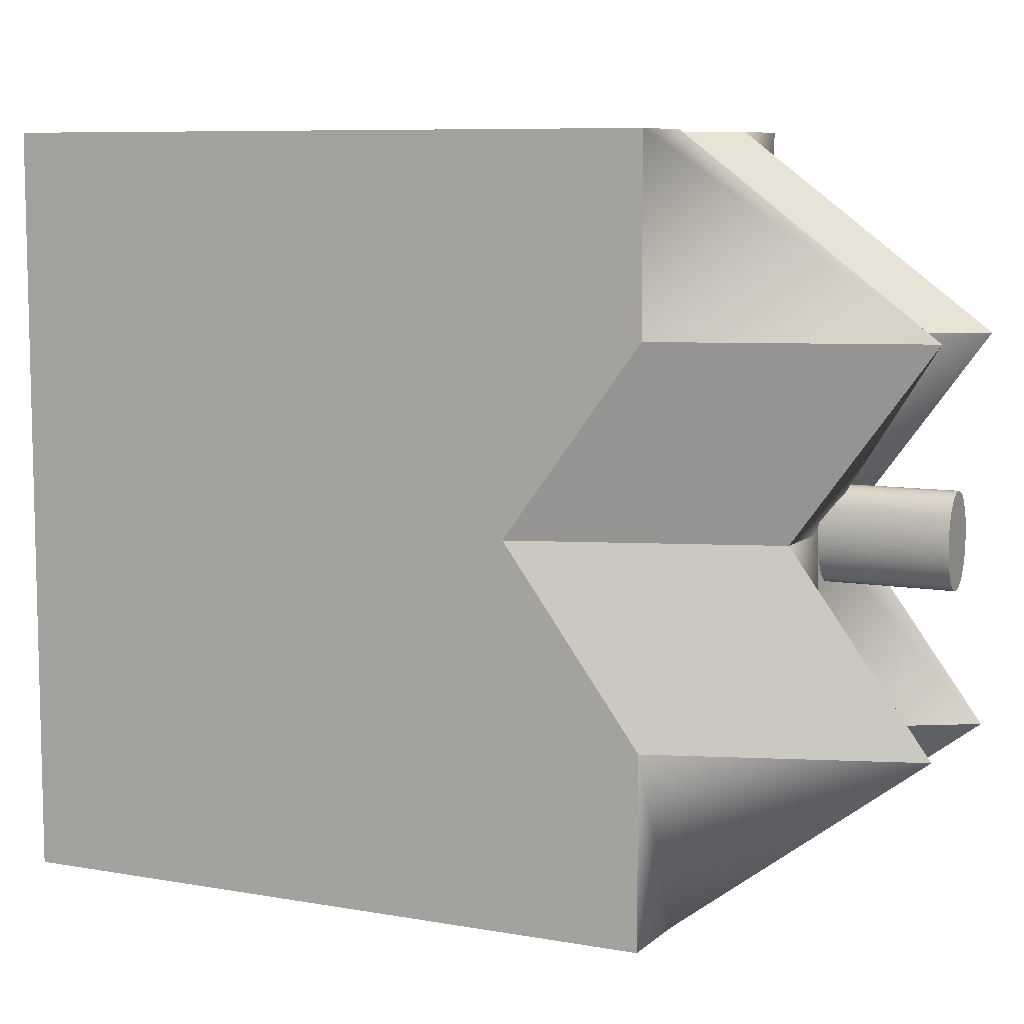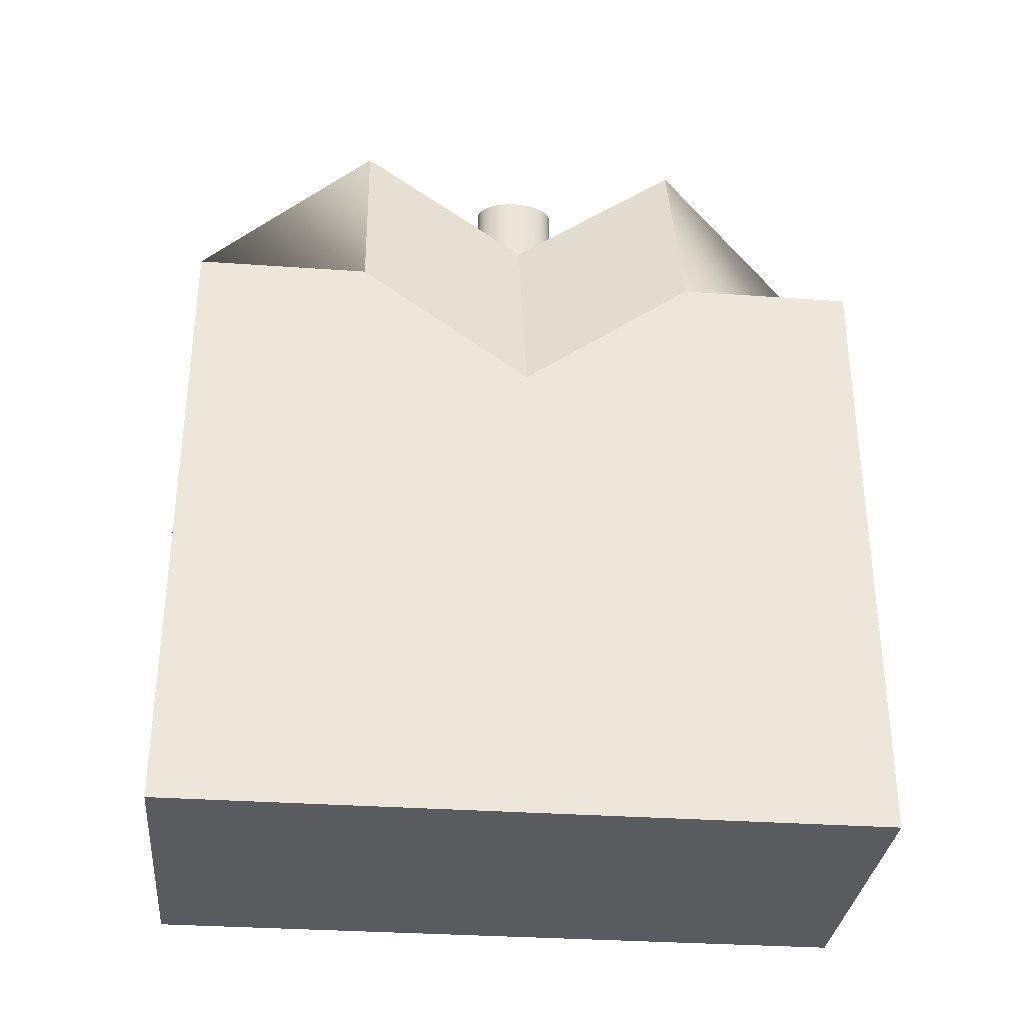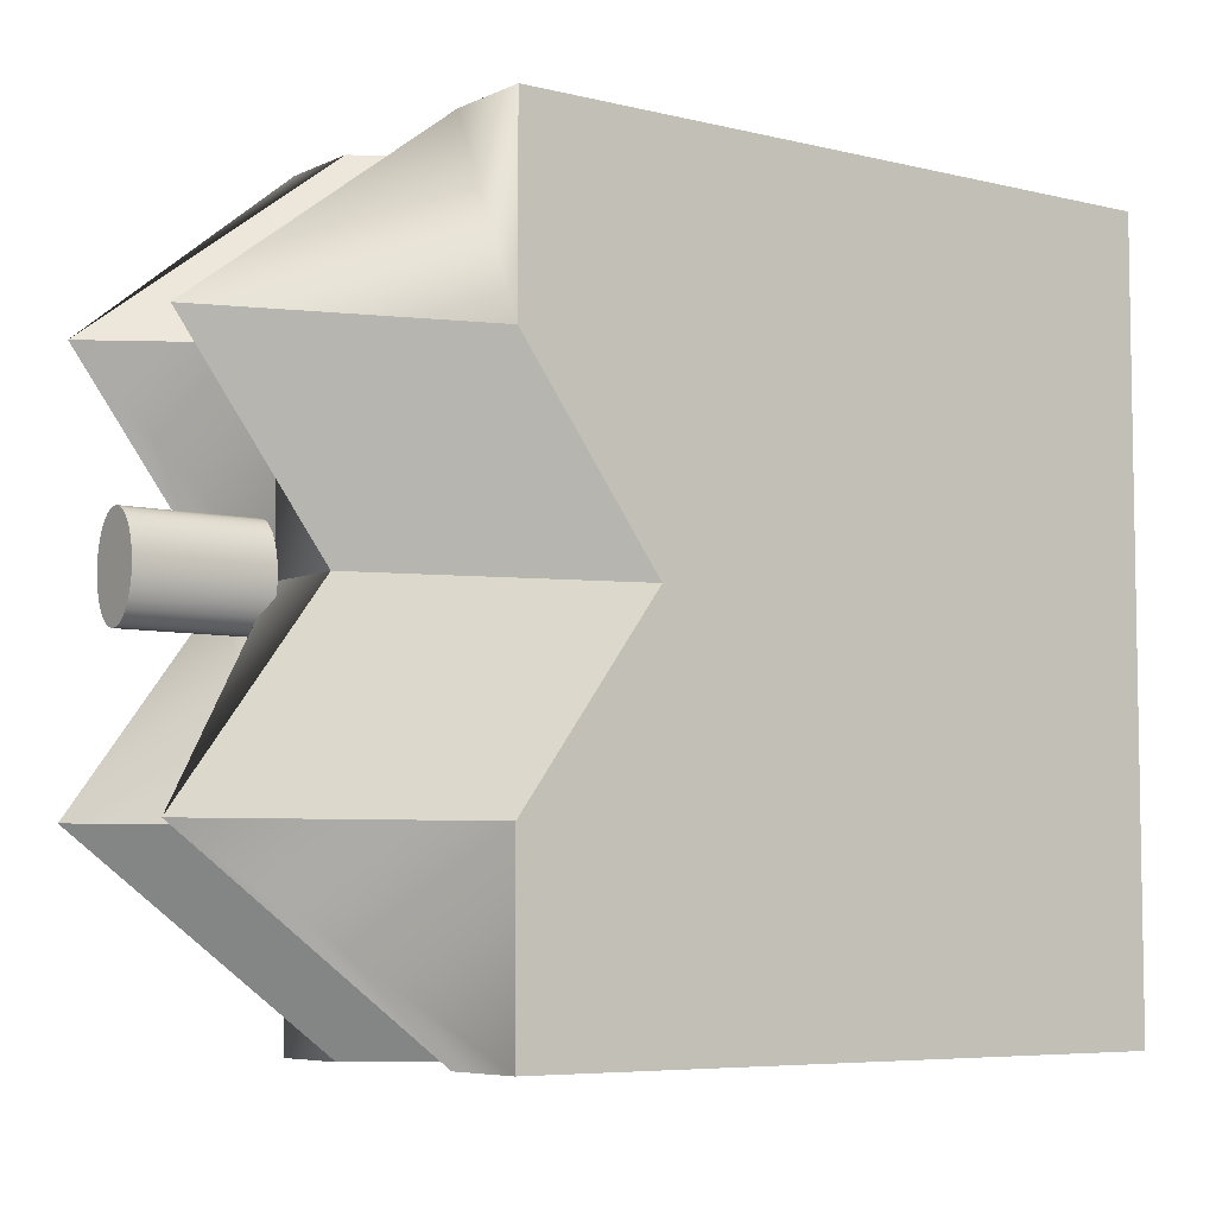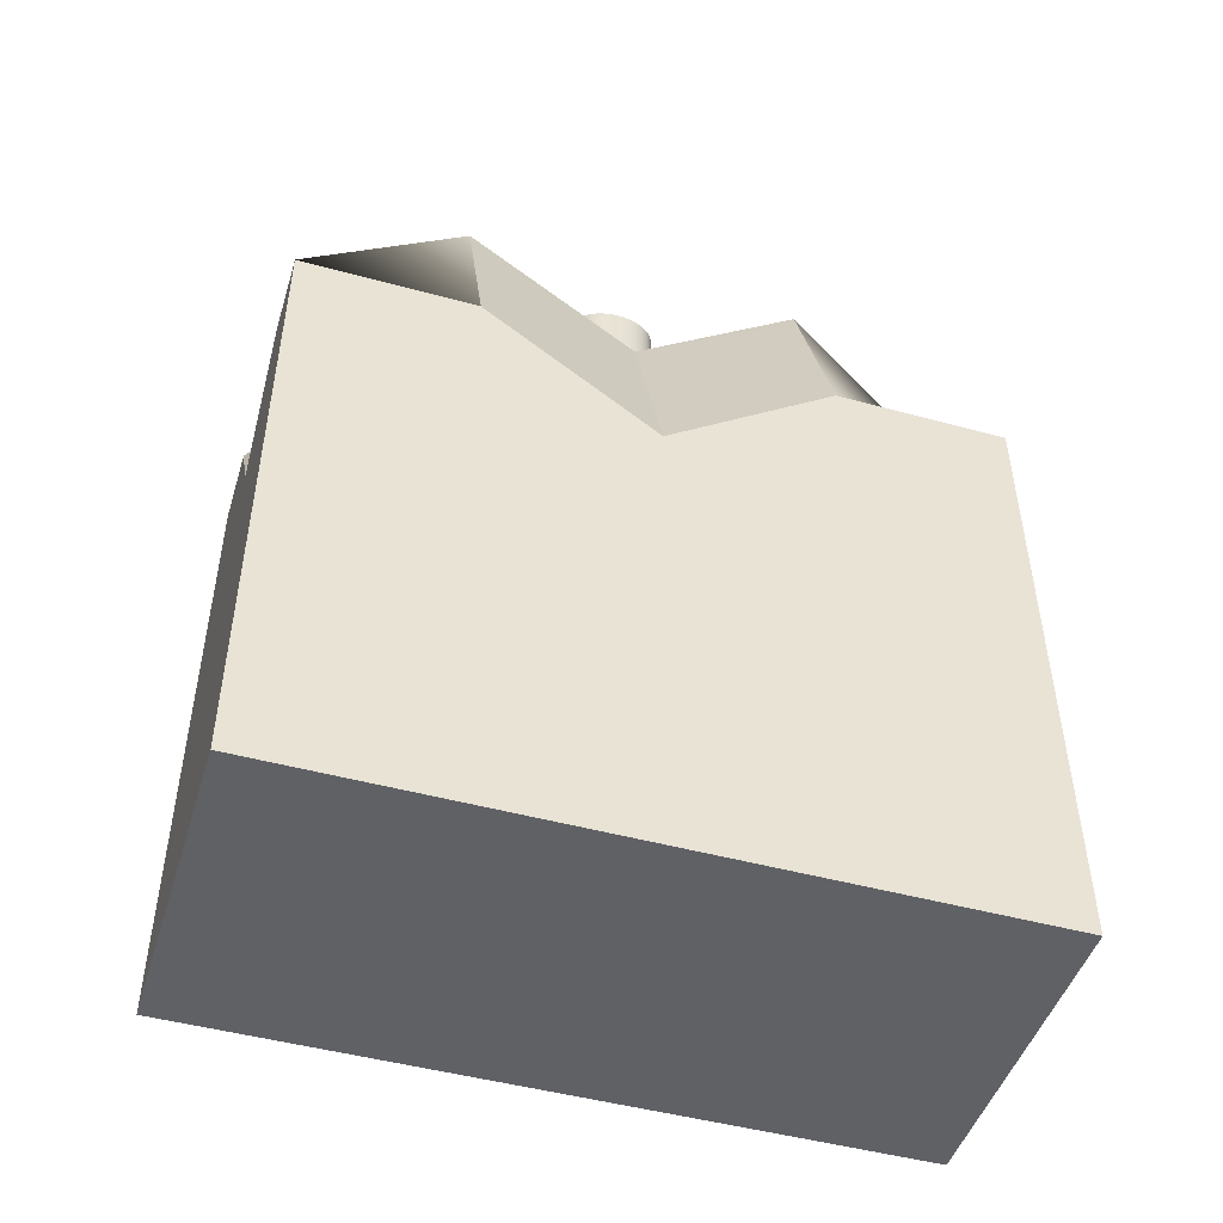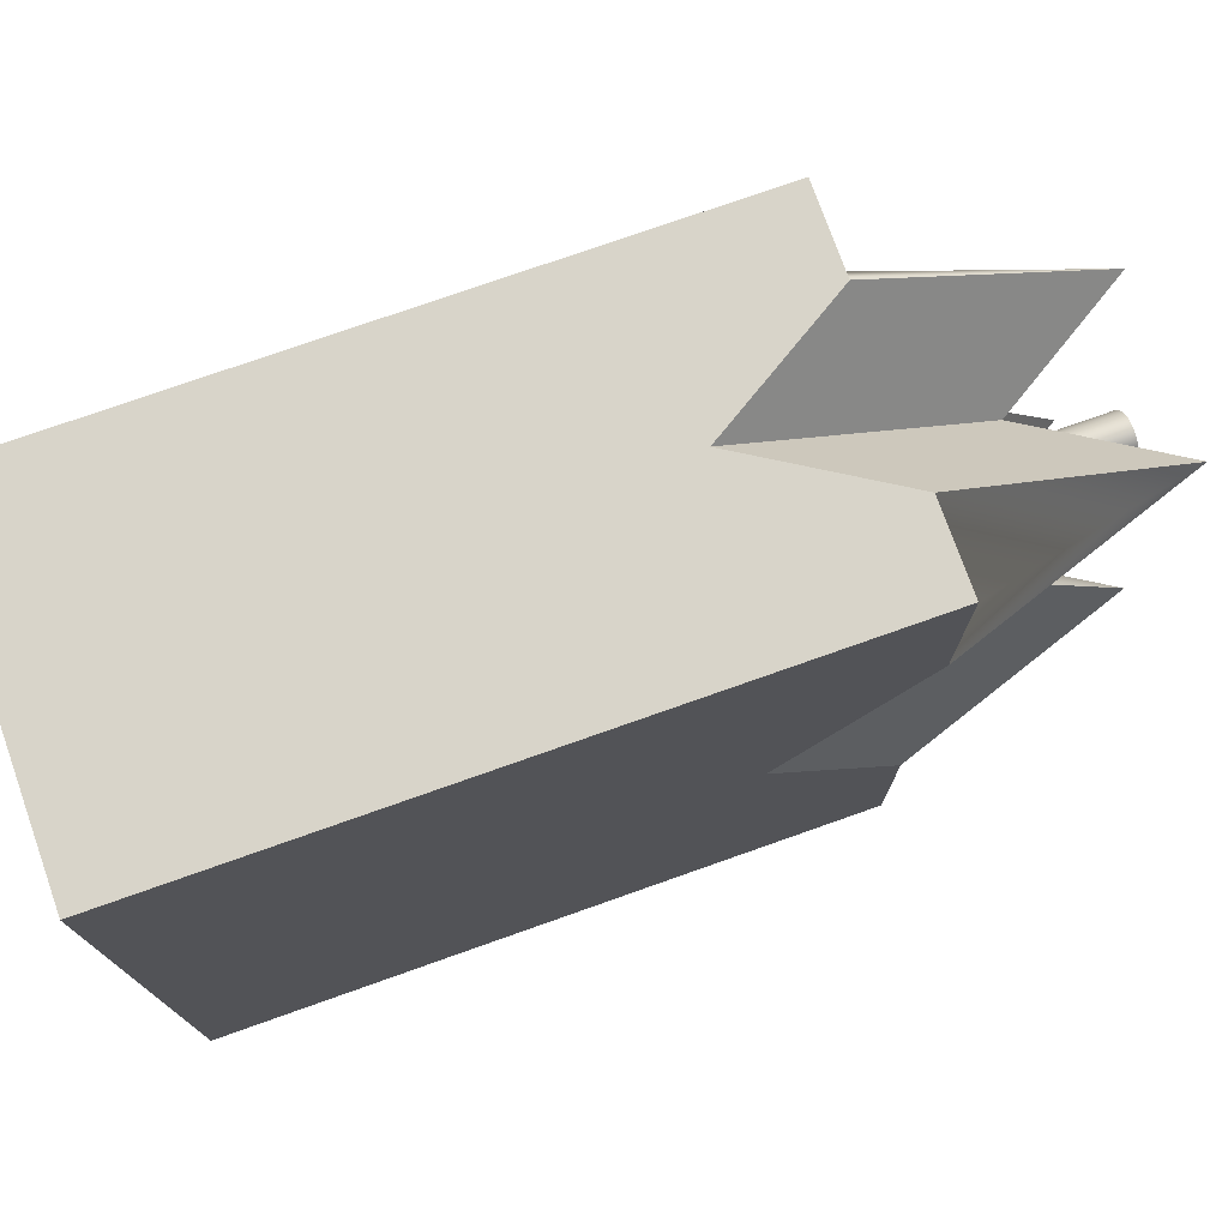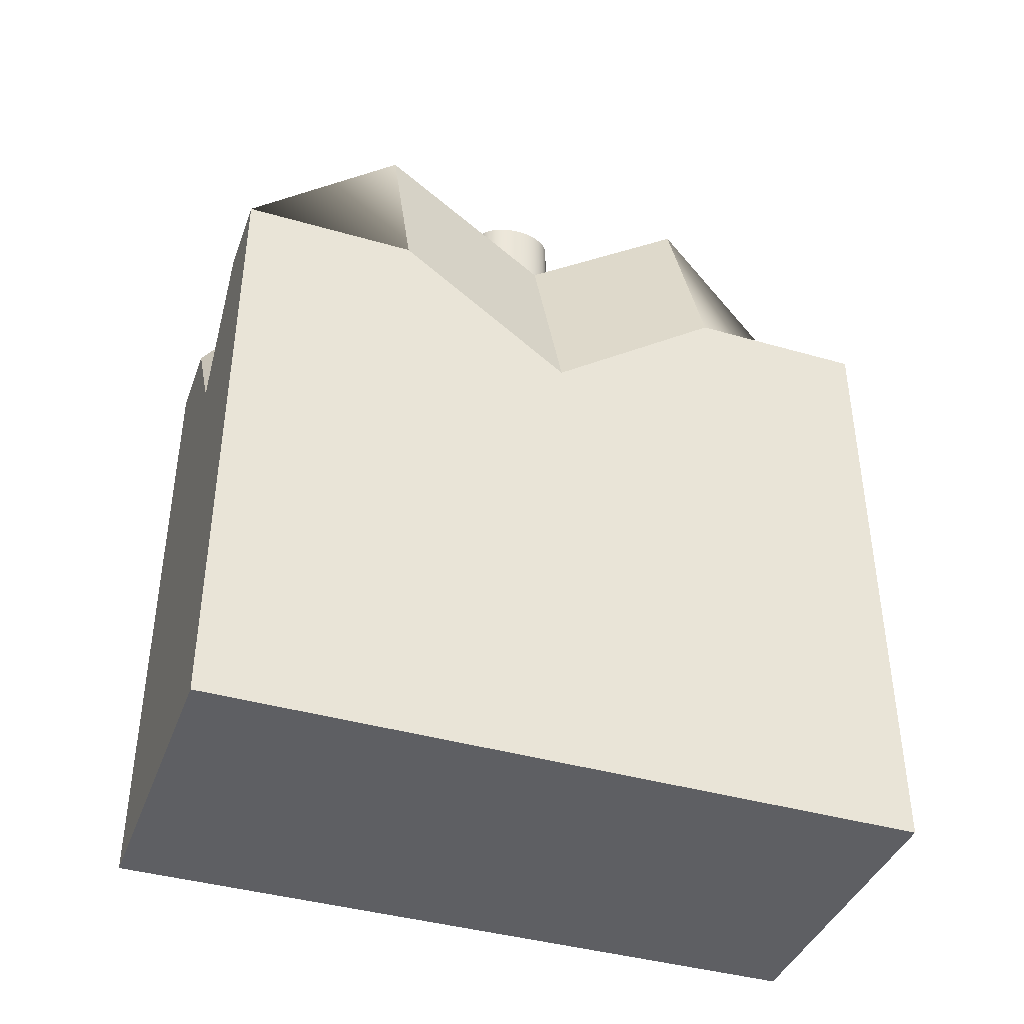
<metadata>
{"format":"obj","ext":"obj","renderer":"f3d","projection":"perspective","resolution":1024,"background":"white","views":[{"elev":8.2,"azim":115.9,"up":"+Z"},{"elev":-32.5,"azim":-95.6,"up":"+Y"},{"elev":-6.2,"azim":-126.4,"up":"+Z"},{"elev":-47.8,"azim":72.9,"up":"+Y"},{"elev":75.3,"azim":70.5,"up":"+Z"},{"elev":-40.5,"azim":70.5,"up":"+Y"}]}
</metadata>
<code>
o Cylinder
g Cylinder
v -0.03677 -0.04009 0
v -0.03678 0.1179 -9.329e-07
v -0.03602 -0.04009 0.01194
v -0.03602 0.1179 0.01193
v -0.03379 -0.04009 0.02339
v -0.03379 0.1179 0.02338
v -0.03018 -0.04009 0.03388
v -0.03018 0.1179 0.03388
v -0.02534 -0.04009 0.04298
v -0.02534 0.1179 0.04298
v -0.01945 -0.04009 0.05033
v -0.01945 0.1179 0.05032
v -0.01277 -0.04009 0.05561
v -0.01277 0.1179 0.05561
v -0.005569 -0.04009 0.05862
v -0.005569 0.1179 0.05862
v 0.001863 -0.04009 0.05923
v 0.001863 0.1179 0.05923
v 0.009218 -0.04009 0.05741
v 0.009218 0.1179 0.05741
v 0.0162 -0.04009 0.05324
v 0.0162 0.1179 0.05324
v 0.02251 -0.04009 0.04689
v 0.02251 0.1179 0.0469
v 0.0279 -0.04009 0.03863
v 0.0279 0.1179 0.03863
v 0.03215 -0.04009 0.02878
v 0.03215 0.1179 0.02878
v 0.03509 -0.04009 0.01775
v 0.03509 0.1179 0.01775
v 0.03659 -0.04009 0.006
v 0.03659 0.1179 0.005998
v 0.03659 -0.04009 -0.006
v 0.03659 0.1179 -0.006
v 0.03509 -0.04009 -0.01775
v 0.03509 0.1179 -0.01775
v 0.03215 -0.04009 -0.02878
v 0.03215 0.1179 -0.02878
v 0.0279 -0.04009 -0.03863
v 0.0279 0.1179 -0.03863
v 0.02251 -0.04009 -0.04689
v 0.02251 0.1179 -0.0469
v 0.0162 -0.04009 -0.05324
v 0.0162 0.1179 -0.05324
v 0.009218 -0.04009 -0.05741
v 0.009218 0.1179 -0.05741
v 0.001863 -0.04009 -0.05923
v 0.001863 0.1179 -0.05923
v -0.005569 -0.04009 -0.05862
v -0.005569 0.1179 -0.05862
v -0.01277 -0.04009 -0.05561
v -0.01277 0.1179 -0.05561
v -0.01945 -0.04009 -0.05033
v -0.01945 0.1179 -0.05033
v -0.02534 -0.04009 -0.04298
v -0.02534 0.1179 -0.04298
v -0.03018 -0.04009 -0.03388
v -0.03018 0.1179 -0.03388
v -0.03379 -0.04009 -0.02339
v -0.03379 0.1179 -0.02339
v -0.03602 -0.04009 -0.01194
v -0.03602 0.1179 -0.01194
v 0 -0.04009 0
v 4.811e-07 0.1179 -9.329e-07
v 0.2103 -1.05 0.4761
v 0.1019 -1.05 0.4761
v 0.1019 -0.8805 0.4761
v 0.2103 -0.8805 0.4761
v -0.006566 -1.05 0.4761
v -0.006566 -0.8805 0.4761
v -0.006566 -0.7108 0.4761
v 0.1019 -0.7108 0.4761
v 0.2103 -0.7108 0.4761
v -0.115 -1.05 0.4761
v -0.115 -0.8805 0.4761
v -0.2234 -1.05 0.4761
v -0.2234 -0.8805 0.4761
v -0.2234 -0.7108 0.4761
v -0.115 -0.7108 0.4761
v -0.115 -0.5411 0.4761
v -0.006566 -0.5411 0.4761
v -0.2234 -0.5411 0.4761
v -0.2234 -0.1954 0.4761
v -0.115 -0.1954 0.4761
v -0.006566 -0.3714 0.4761
v 0.1019 -0.5411 0.4761
v 0.2103 -0.5411 0.4761
v 0.1019 -0.1954 0.4761
v 0.2103 -0.1954 0.4761
v -0.2234 -1.05 0.2365
v -0.2234 -0.8805 0.2365
v -0.2234 -1.05 -0.003076
v -0.2234 -0.8805 -0.003076
v -0.2234 -0.7108 -0.003076
v -0.2234 -0.7108 0.2365
v -0.2234 -1.05 -0.2427
v -0.2234 -0.8805 -0.2427
v -0.2234 -1.05 -0.4823
v -0.2234 -0.8805 -0.4823
v -0.2234 -0.7108 -0.4823
v -0.2234 -0.7108 -0.2427
v -0.2234 -0.5411 -0.2427
v -0.2234 -0.5411 -0.003076
v -0.2234 -0.5411 -0.4823
v -0.2234 -0.1954 -0.4823
v -0.2234 -0.1954 -0.2427
v -0.2234 -0.3714 -0.003076
v -0.2234 -0.5411 0.2365
v -0.2234 -0.1954 0.2365
v -0.006566 -0.7108 -0.4823
v -0.115 -0.7108 -0.4823
v -0.115 -0.8805 -0.4823
v -0.006566 -0.8805 -0.4823
v -0.115 -1.05 -0.4823
v -0.006566 -1.05 -0.4823
v 0.2103 -0.7108 -0.4823
v 0.1019 -0.7108 -0.4823
v 0.1019 -0.8805 -0.4823
v 0.2103 -0.8805 -0.4823
v 0.1019 -1.05 -0.4823
v 0.2103 -1.05 -0.4823
v 0.2103 -0.1954 -0.4823
v 0.1019 -0.1954 -0.4823
v 0.1019 -0.5411 -0.4823
v 0.2103 -0.5411 -0.4823
v -0.006566 -0.3714 -0.4823
v -0.006566 -0.5411 -0.4823
v -0.115 -0.1954 -0.4823
v -0.115 -0.5411 -0.4823
v 0.2103 -0.7108 -0.003076
v 0.2103 -0.7108 -0.2427
v 0.2103 -0.8805 -0.2427
v 0.2103 -0.8805 -0.003076
v 0.2103 -1.05 -0.2427
v 0.2103 -1.05 -0.003076
v 0.2103 -0.7108 0.2365
v 0.2103 -0.8805 0.2365
v 0.2103 -1.05 0.2365
v 0.2103 -0.1954 0.2365
v 0.2103 -0.5411 0.2365
v 0.2103 -0.3714 -0.003076
v 0.2103 -0.5411 -0.003076
v 0.2103 -0.1954 -0.2427
v 0.2103 -0.5411 -0.2427
v -0.006566 -0.05357 -0.003076
v 0.1019 -0.05357 -0.003076
v 0.1019 0.1224 0.2365
v -0.006566 -0.05358 0.2365
v -0.115 -0.05358 -0.003076
v -0.115 0.1224 0.2365
v -0.115 0.1224 -0.2427
v -0.006566 -0.05357 -0.2427
v 0.1019 0.1224 -0.2427
v -0.006566 -1.05 -0.003076
v 0.1019 -1.05 -0.003076
v 0.1019 -1.05 -0.2427
v -0.006566 -1.05 -0.2427
v -0.115 -1.05 -0.003076
v -0.115 -1.05 -0.2427
v -0.115 -1.05 0.2365
v -0.006566 -1.05 0.2365
v 0.1019 -1.05 0.2365
f 1 63 3
f 3 63 5
f 5 63 7
f 7 63 9
f 9 63 11
f 11 63 13
f 13 63 15
f 15 63 17
f 17 63 19
f 19 63 21
f 21 63 23
f 23 63 25
f 25 63 27
f 27 63 29
f 29 63 31
f 31 63 33
f 33 63 35
f 35 63 37
f 37 63 39
f 39 63 41
f 41 63 43
f 43 63 45
f 45 63 47
f 47 63 49
f 49 63 51
f 51 63 53
f 53 63 55
f 55 63 57
f 57 63 59
f 59 63 61
f 61 63 1
f 4 64 2
f 6 64 4
f 8 64 6
f 10 64 8
f 12 64 10
f 14 64 12
f 16 64 14
f 18 64 16
f 20 64 18
f 22 64 20
f 24 64 22
f 26 64 24
f 28 64 26
f 30 64 28
f 32 64 30
f 34 64 32
f 36 64 34
f 38 64 36
f 40 64 38
f 42 64 40
f 44 64 42
f 46 64 44
f 48 64 46
f 50 64 48
f 52 64 50
f 54 64 52
f 56 64 54
f 58 64 56
f 60 64 58
f 62 64 60
f 2 64 62
f 4 2 1
f 1 3 4
f 6 4 3
f 3 5 6
f 8 6 5
f 5 7 8
f 10 8 7
f 7 9 10
f 12 10 9
f 9 11 12
f 14 12 11
f 11 13 14
f 16 14 13
f 13 15 16
f 18 16 15
f 15 17 18
f 20 18 17
f 17 19 20
f 22 20 19
f 19 21 22
f 24 22 21
f 21 23 24
f 26 24 23
f 23 25 26
f 28 26 25
f 25 27 28
f 30 28 27
f 27 29 30
f 32 30 29
f 29 31 32
f 34 32 31
f 31 33 34
f 36 34 33
f 33 35 36
f 38 36 35
f 35 37 38
f 40 38 37
f 37 39 40
f 42 40 39
f 39 41 42
f 44 42 41
f 41 43 44
f 46 44 43
f 43 45 46
f 48 46 45
f 45 47 48
f 50 48 47
f 47 49 50
f 52 50 49
f 49 51 52
f 54 52 51
f 51 53 54
f 56 54 53
f 53 55 56
f 58 56 55
f 55 57 58
f 60 58 57
f 57 59 60
f 62 60 59
f 59 61 62
f 2 62 61
f 61 1 2
f 67 66 65
f 65 68 67
f 70 69 66
f 66 67 70
f 71 70 67
f 67 72 71
f 72 67 68
f 68 73 72
f 75 74 69
f 69 70 75
f 77 76 74
f 74 75 77
f 78 77 75
f 75 79 78
f 79 75 70
f 70 71 79
f 80 79 71
f 71 81 80
f 82 78 79
f 79 80 82
f 83 82 80
f 80 84 83
f 84 80 81
f 81 85 84
f 86 72 73
f 73 87 86
f 81 71 72
f 72 86 81
f 85 81 86
f 86 88 85
f 88 86 87
f 87 89 88
f 91 90 76
f 76 77 91
f 93 92 90
f 90 91 93
f 94 93 91
f 91 95 94
f 95 91 77
f 77 78 95
f 97 96 92
f 92 93 97
f 99 98 96
f 96 97 99
f 100 99 97
f 97 101 100
f 101 97 93
f 93 94 101
f 102 101 94
f 94 103 102
f 104 100 101
f 101 102 104
f 105 104 102
f 102 106 105
f 106 102 103
f 103 107 106
f 108 95 78
f 78 82 108
f 103 94 95
f 95 108 103
f 107 103 108
f 108 109 107
f 109 108 82
f 82 83 109
f 112 111 110
f 110 113 112
f 99 100 111
f 111 112 99
f 98 99 112
f 112 114 98
f 114 112 113
f 113 115 114
f 118 117 116
f 116 119 118
f 113 110 117
f 117 118 113
f 115 113 118
f 118 120 115
f 120 118 119
f 119 121 120
f 124 123 122
f 122 125 124
f 127 126 123
f 123 124 127
f 110 127 124
f 124 117 110
f 117 124 125
f 125 116 117
f 129 128 126
f 126 127 129
f 104 105 128
f 128 129 104
f 100 104 129
f 129 111 100
f 111 129 127
f 127 110 111
f 132 131 130
f 130 133 132
f 119 116 131
f 131 132 119
f 121 119 132
f 132 134 121
f 134 132 133
f 133 135 134
f 137 136 73
f 73 68 137
f 133 130 136
f 136 137 133
f 135 133 137
f 137 138 135
f 138 137 68
f 68 65 138
f 140 139 89
f 89 87 140
f 142 141 139
f 139 140 142
f 130 142 140
f 140 136 130
f 136 140 87
f 87 73 136
f 144 143 141
f 141 142 144
f 125 122 143
f 143 144 125
f 116 125 144
f 144 131 116
f 131 144 142
f 142 130 131
f 147 146 145
f 145 148 147
f 139 141 146
f 146 147 139
f 89 139 147
f 147 88 89
f 88 147 148
f 148 85 88
f 150 149 107
f 107 109 150
f 148 145 149
f 149 150 148
f 85 148 150
f 150 84 85
f 84 150 109
f 109 83 84
f 151 128 105
f 105 106 151
f 152 126 128
f 128 151 152
f 145 152 151
f 151 149 145
f 149 151 106
f 106 107 149
f 153 123 126
f 126 152 153
f 143 122 123
f 123 153 143
f 141 143 153
f 153 146 141
f 146 153 152
f 152 145 146
f 156 155 154
f 154 157 156
f 134 135 155
f 155 156 134
f 121 134 156
f 156 120 121
f 120 156 157
f 157 115 120
f 159 158 92
f 92 96 159
f 157 154 158
f 158 159 157
f 115 157 159
f 159 114 115
f 114 159 96
f 96 98 114
f 160 74 76
f 76 90 160
f 161 69 74
f 74 160 161
f 154 161 160
f 160 158 154
f 158 160 90
f 90 92 158
f 162 66 69
f 69 161 162
f 138 65 66
f 66 162 138
f 135 138 162
f 162 155 135
f 155 162 161
f 161 154 155

</code>
